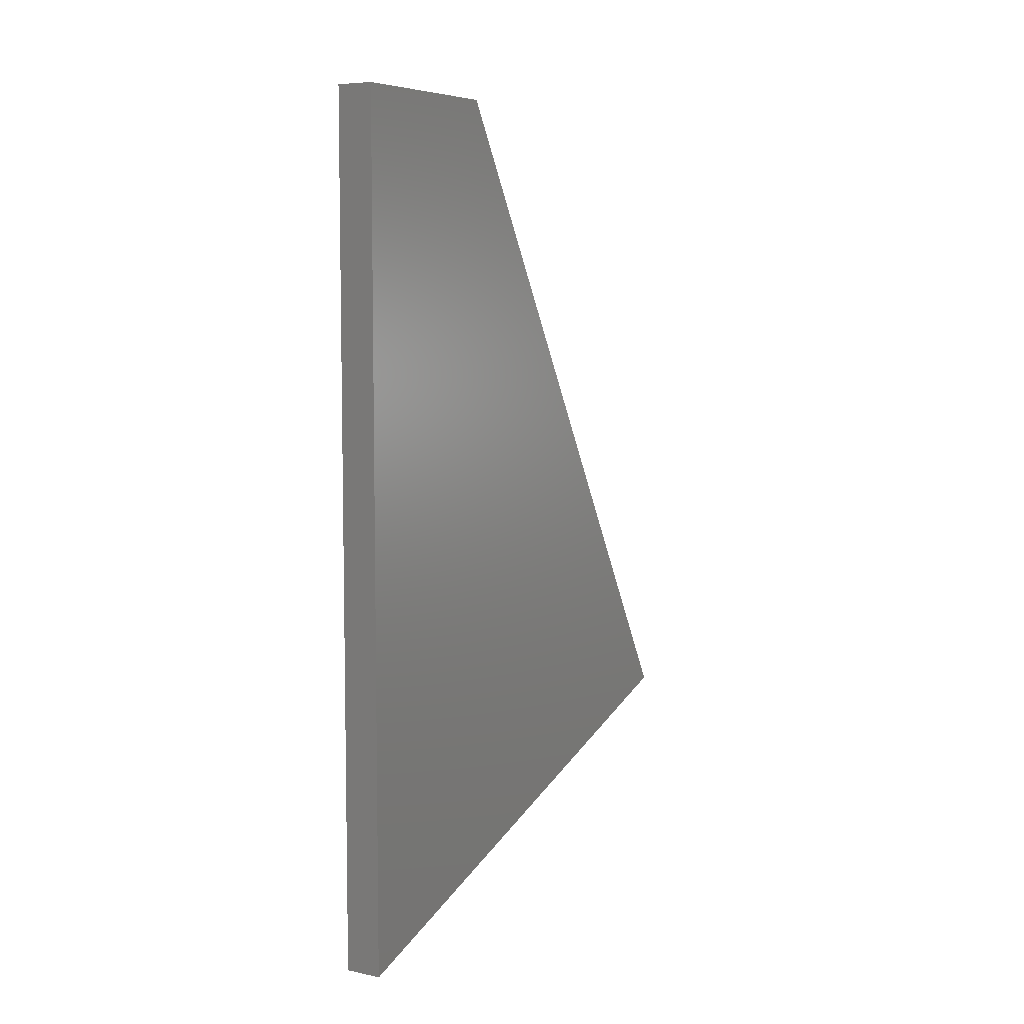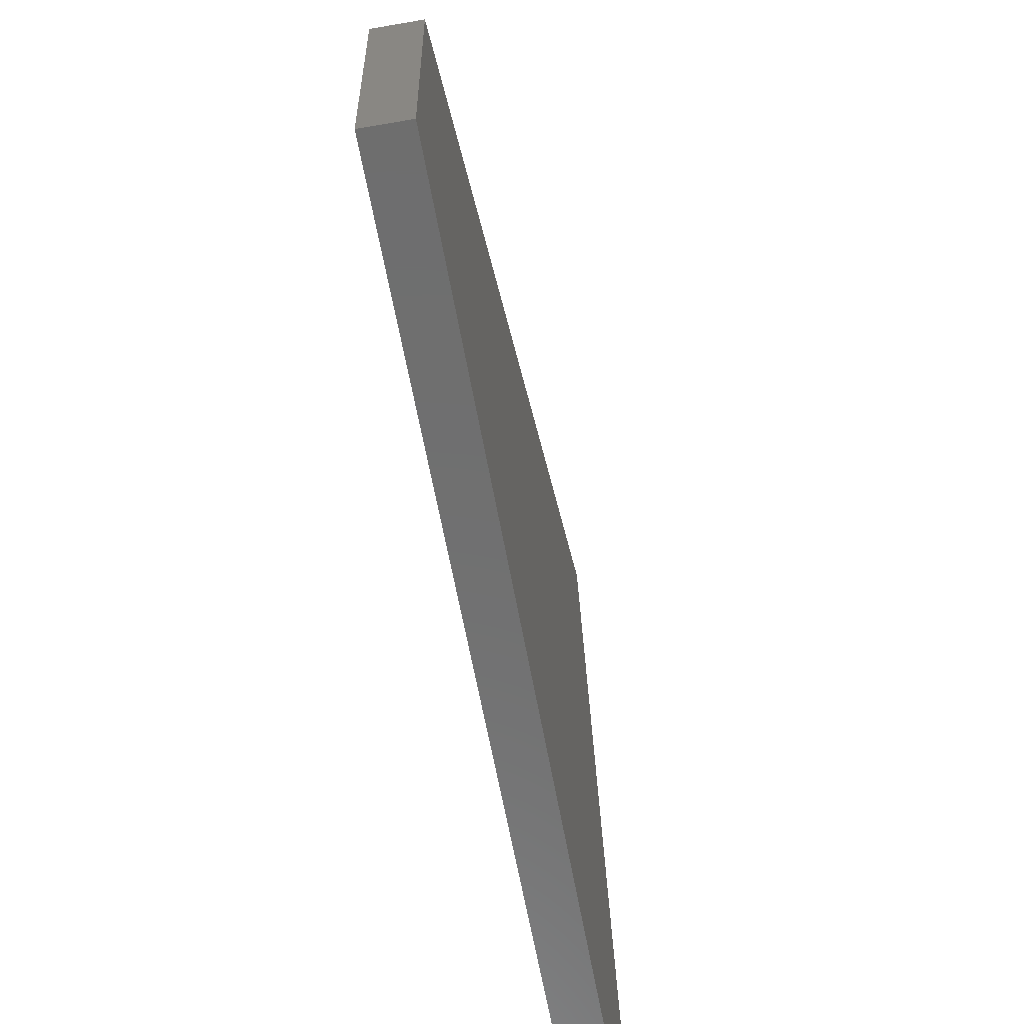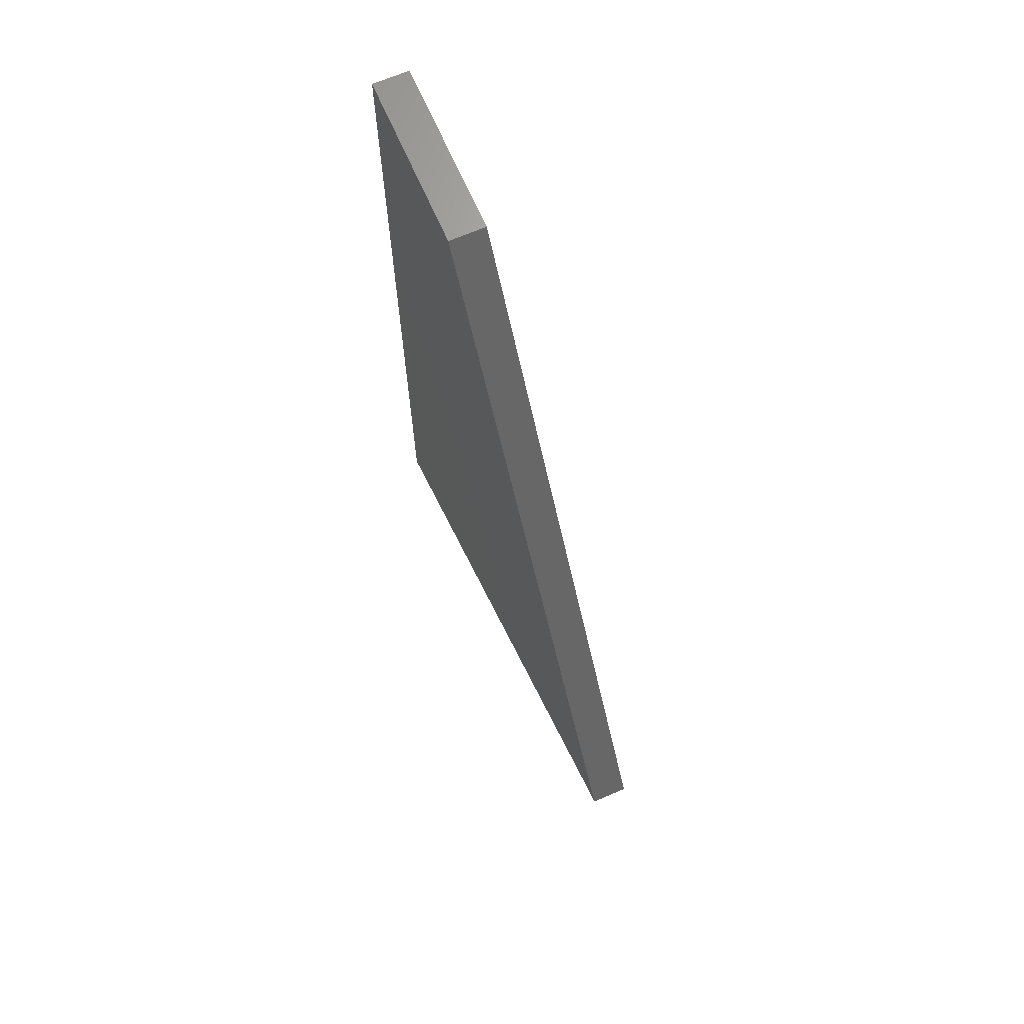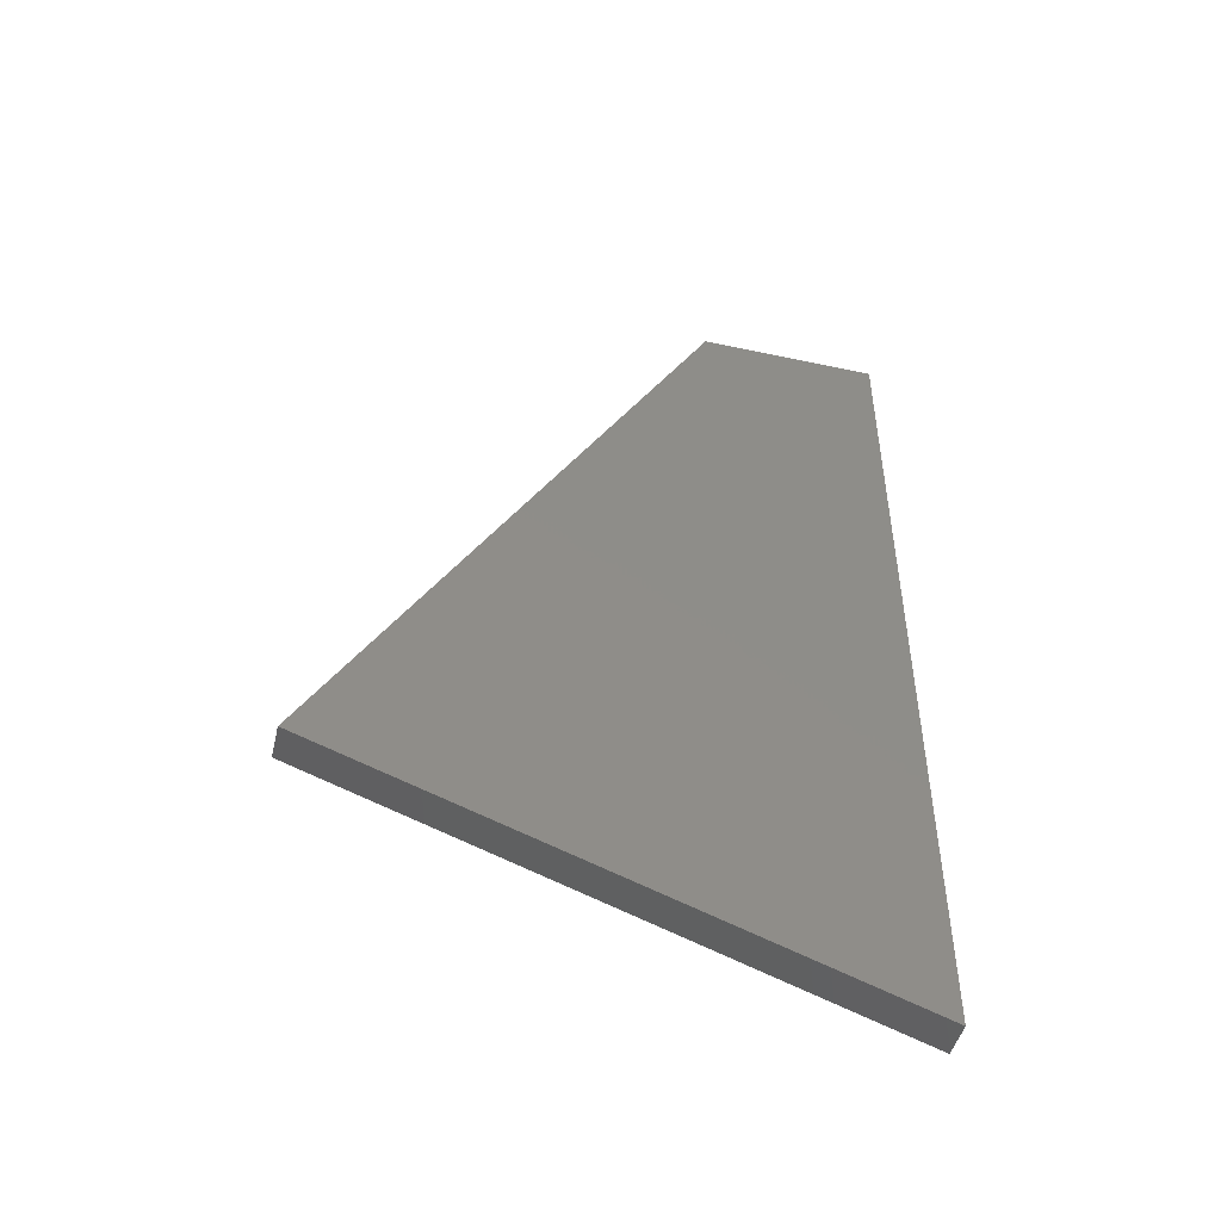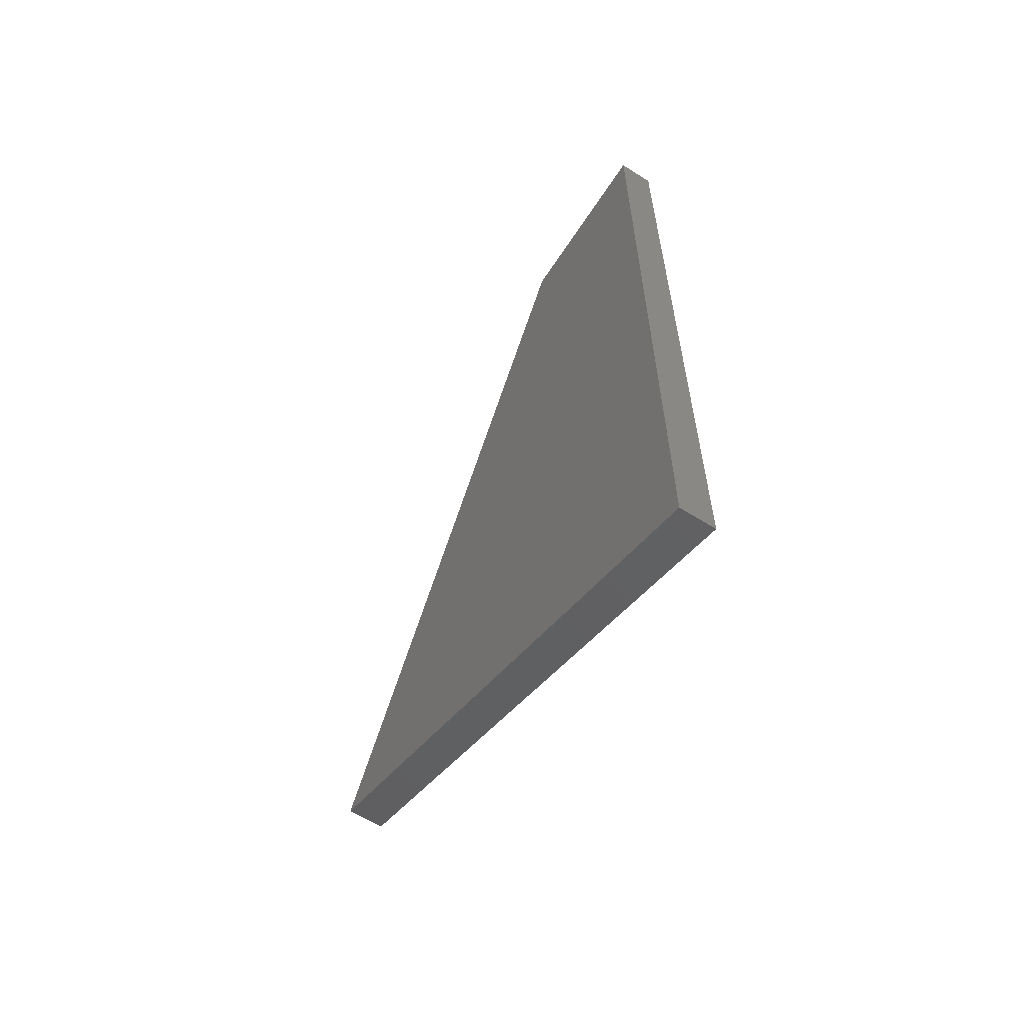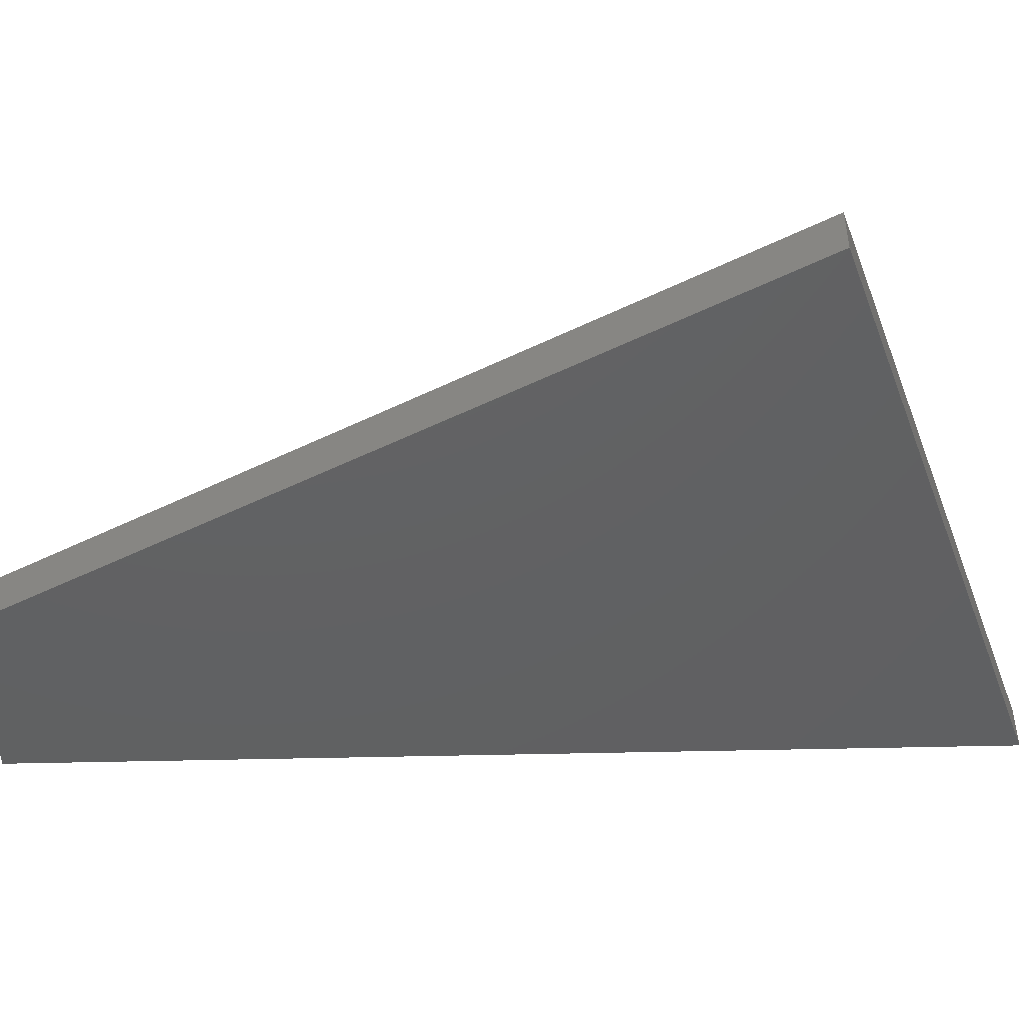
<metadata>
{"format":"stl","ext":"stl","renderer":"f3d","projection":"perspective","resolution":1024,"background":"white","views":[{"elev":6.7,"azim":31.4,"up":"+Z"},{"elev":-60.6,"azim":10.1,"up":"+Y"},{"elev":67.7,"azim":156.5,"up":"+Z"},{"elev":-47.7,"azim":-103.6,"up":"+Z"},{"elev":-60.6,"azim":-32.8,"up":"+Z"},{"elev":47.1,"azim":88.7,"up":"+Y"}]}
</metadata>
<code>
# stl→obj: 12 verts, 20 faces
v 1 -0.118 0.2605
v 1.016 -0.5977 0.09118
v 1 -0.5977 0.09118
v 1.016 -0.118 0.2605
v 1.016 -0.5977 0.8249
v 1 -0.5977 0.8249
v 1 -0.4425 0.8249
v 1.016 -0.4425 0.8249
v 0.9841 -0.5977 0.09118
v 0.9841 -0.118 0.2605
v 0.9841 -0.5977 0.8249
v 0.9841 -0.4425 0.8249
f 1 2 3
f 1 4 2
f 3 5 6
f 3 2 5
f 7 4 1
f 7 8 4
f 1 3 9
f 1 9 10
f 8 2 4
f 8 5 2
f 6 8 7
f 6 5 8
f 3 6 11
f 3 11 9
f 7 1 10
f 7 10 12
f 12 10 9
f 12 9 11
f 6 7 12
f 6 12 11

</code>
